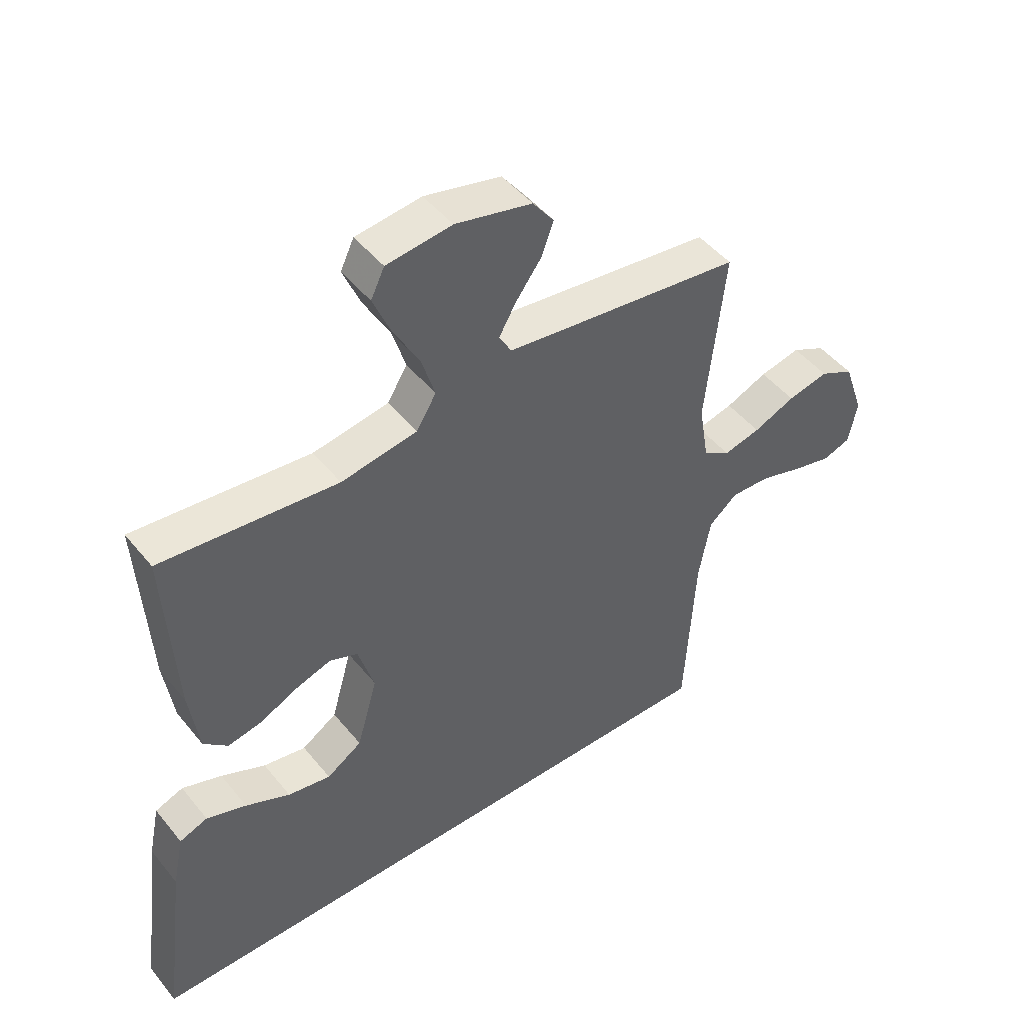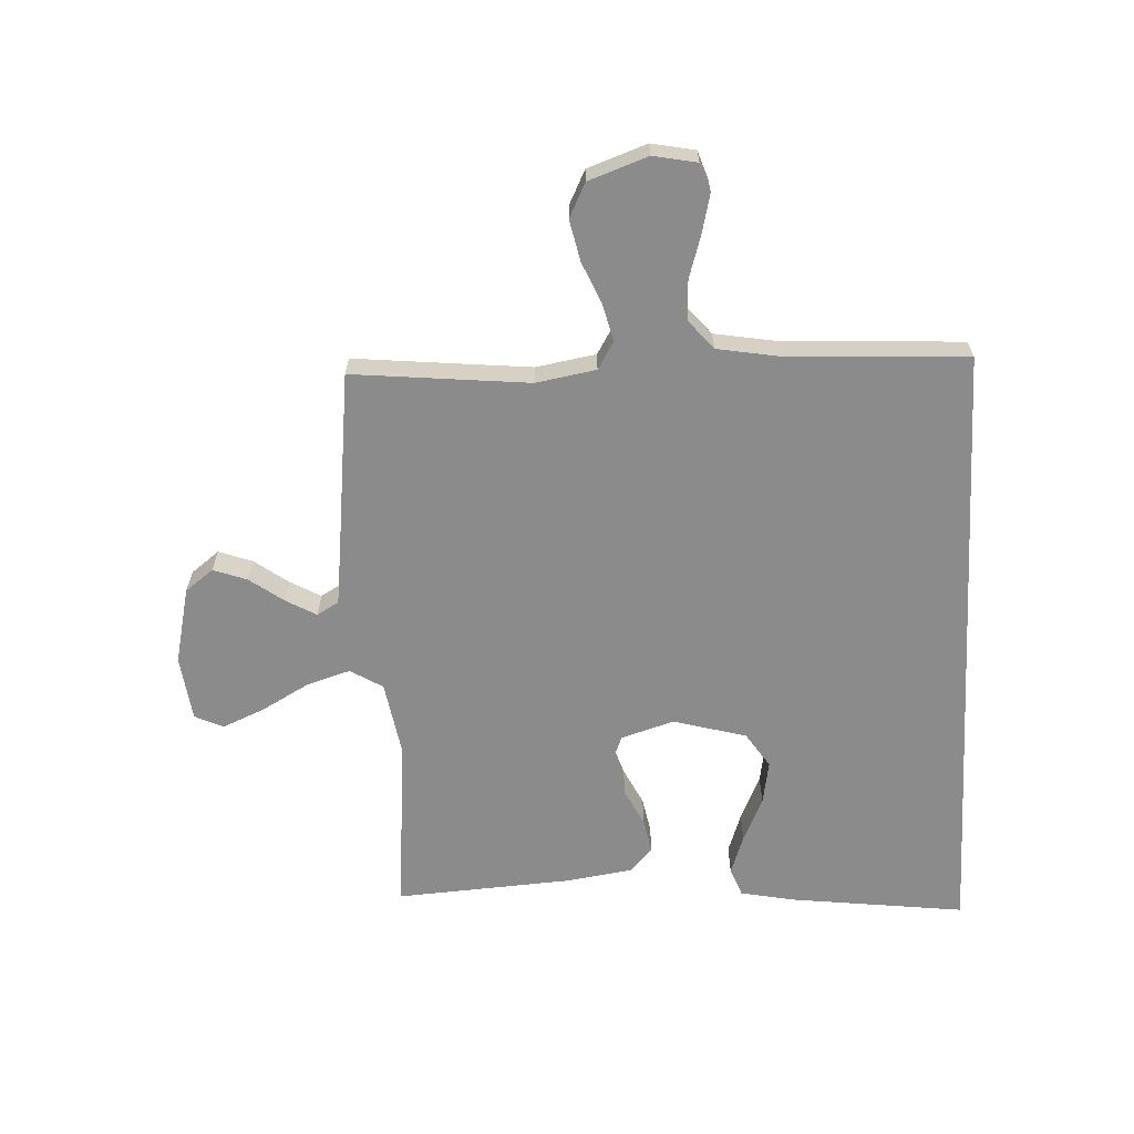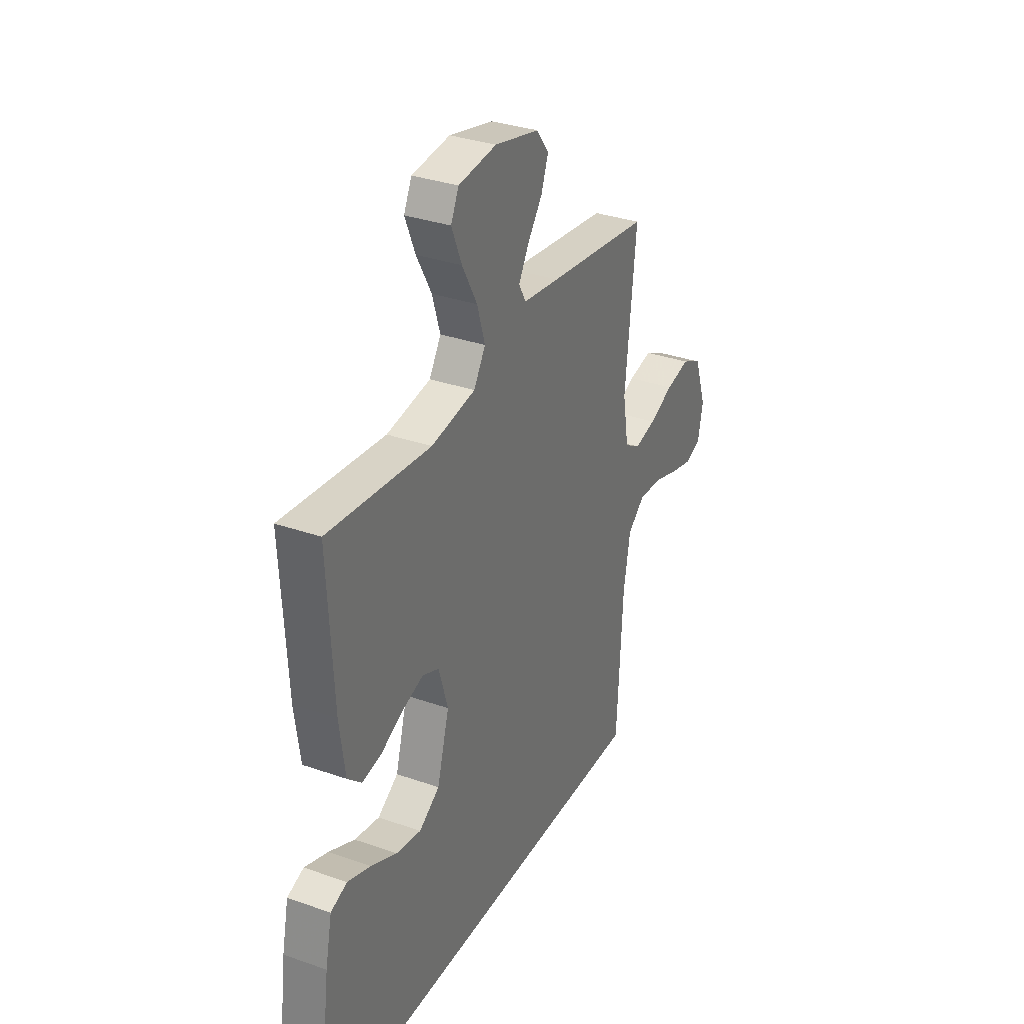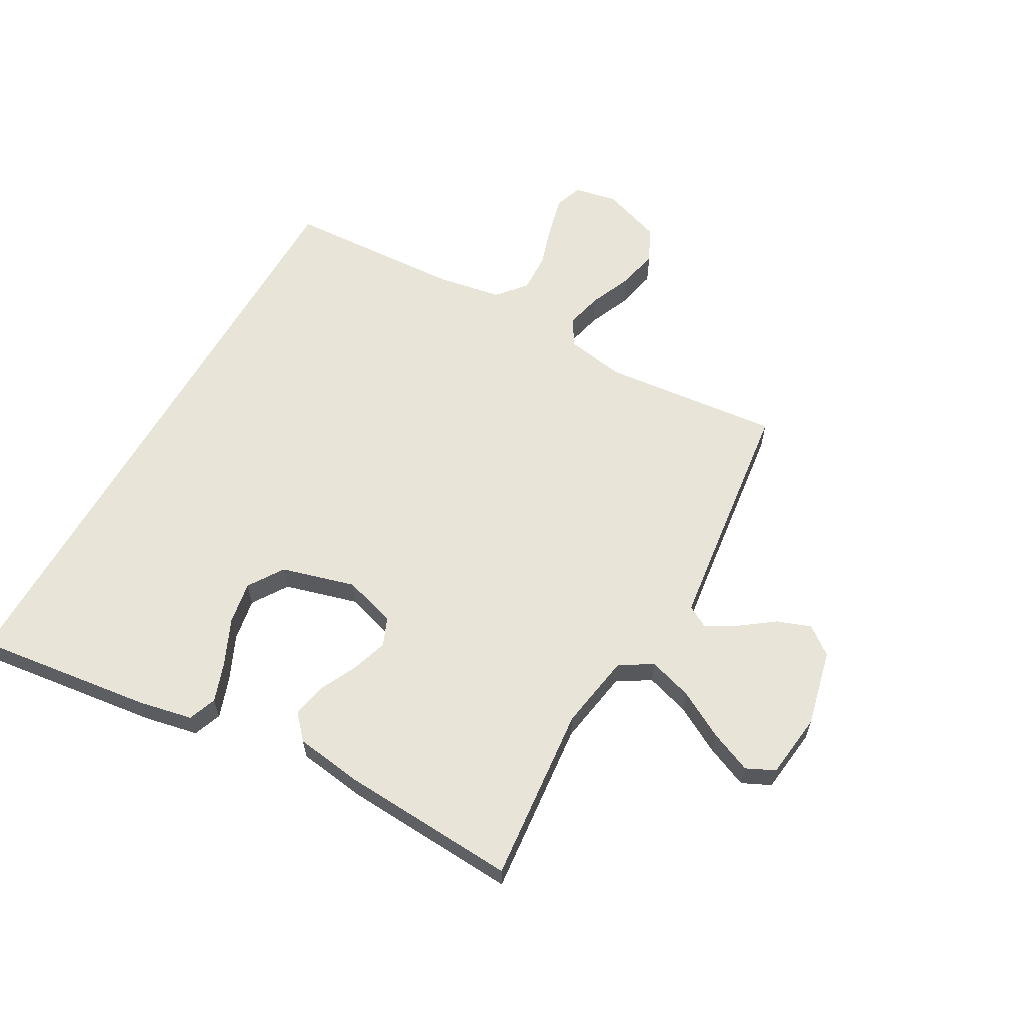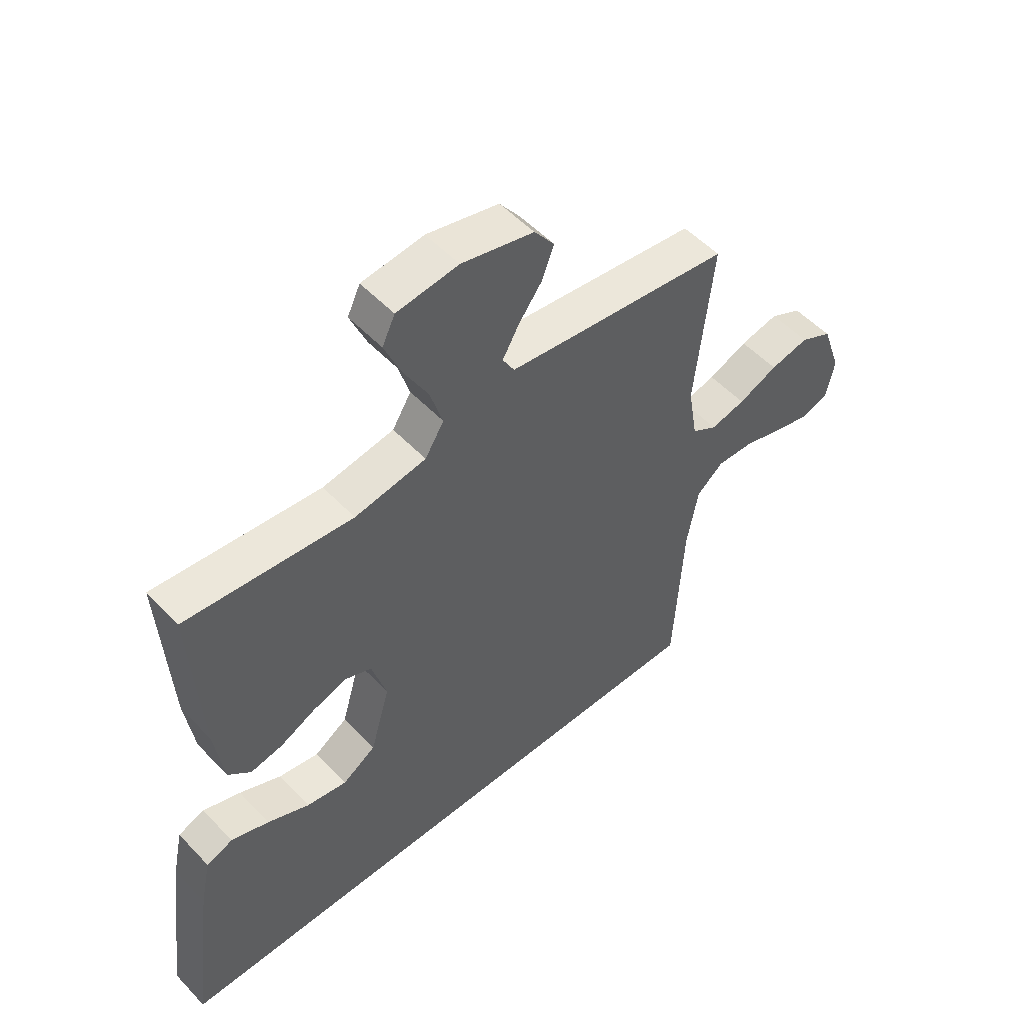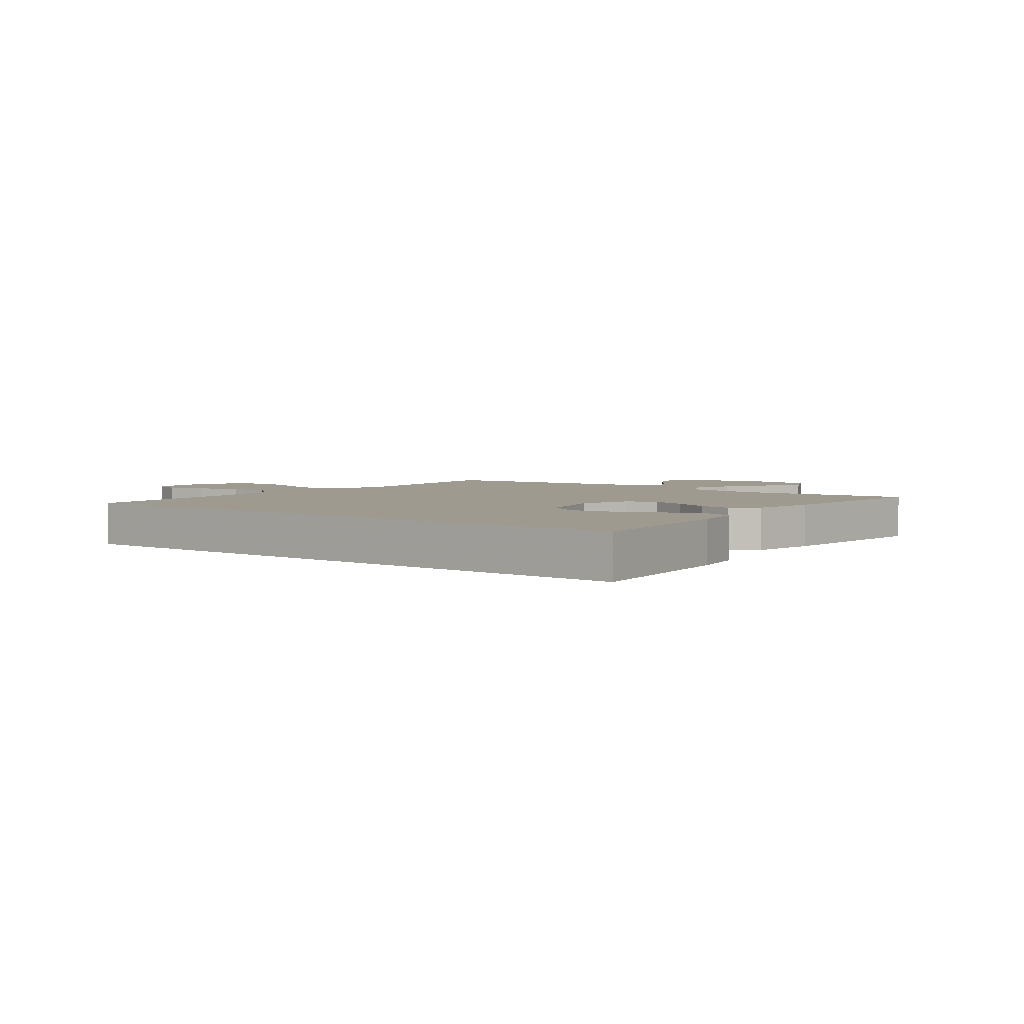
<metadata>
{"format":"obj","ext":"obj","renderer":"f3d","projection":"perspective","resolution":1024,"background":"white","views":[{"elev":47.6,"azim":-36.9,"up":"+Z"},{"elev":-63.9,"azim":93.2,"up":"+Y"},{"elev":32.8,"azim":-64.1,"up":"+Z"},{"elev":61.3,"azim":-60.4,"up":"+Y"},{"elev":52.6,"azim":-41.9,"up":"+Z"},{"elev":3.7,"azim":-141.6,"up":"+Y"}]}
</metadata>
<code>
v -0.5 0.07 0.5
v -0.2 0.07 0.47
v -0.071 0.07 0.491
v -0.037 0.07 0.546
v -0.06 0.07 0.621
v -0.104 0.07 0.701
v -0.134 0.07 0.773
v -0.111 0.07 0.821
v 0 0.07 0.834
v 0.13 0.07 0.803
v 0.166 0.07 0.755
v 0.145 0.07 0.698
v 0.102 0.07 0.64
v 0.073 0.07 0.589
v 0.094 0.07 0.552
v 0.2 0.07 0.538
v 0.5 0.07 0.5
v 0.468 0.07 0.2
v 0.485 0.07 0.098
v 0.531 0.07 0.07
v 0.594 0.07 0.085
v 0.665 0.07 0.115
v 0.735 0.07 0.13
v 0.793 0.07 0.101
v 0.828 0.07 0
v 0.813 0.07 -0.074
v 0.766 0.07 -0.09
v 0.7 0.07 -0.074
v 0.627 0.07 -0.051
v 0.559 0.07 -0.048
v 0.51 0.07 -0.089
v 0.49 0.07 -0.2
v 0.473 0.07 -0.5
v -0.585 0.07 -0.5
v -0.546 0.07 -0.2
v -0.527 0.07 -0.109
v -0.479 0.07 -0.091
v -0.411 0.07 -0.115
v -0.335 0.07 -0.15
v -0.262 0.07 -0.163
v -0.202 0.07 -0.124
v -0.167 0.07 0
v -0.194 0.07 0.09
v -0.242 0.07 0.11
v -0.304 0.07 0.09
v -0.368 0.07 0.059
v -0.426 0.07 0.048
v -0.467 0.07 0.085
v -0.483 0.07 0.2
v -0.5 0 0.5
v -0.2 0 0.47
v -0.071 0 0.491
v -0.037 0 0.546
v -0.06 0 0.621
v -0.104 0 0.701
v -0.134 0 0.773
v -0.111 0 0.821
v 0 0 0.834
v 0.13 0 0.803
v 0.166 0 0.755
v 0.145 0 0.698
v 0.102 0 0.64
v 0.073 0 0.589
v 0.094 0 0.552
v 0.2 0 0.538
v 0.5 0 0.5
v 0.468 0 0.2
v 0.485 0 0.098
v 0.531 0 0.07
v 0.594 0 0.085
v 0.665 0 0.115
v 0.735 0 0.13
v 0.793 0 0.101
v 0.828 0 0
v 0.813 0 -0.074
v 0.766 0 -0.09
v 0.7 0 -0.074
v 0.627 0 -0.051
v 0.559 0 -0.048
v 0.51 0 -0.089
v 0.49 0 -0.2
v 0.473 0 -0.5
v -0.585 0 -0.5
v -0.546 0 -0.2
v -0.527 0 -0.109
v -0.479 0 -0.091
v -0.411 0 -0.115
v -0.335 0 -0.15
v -0.262 0 -0.163
v -0.202 0 -0.124
v -0.167 0 0
v -0.194 0 0.09
v -0.242 0 0.11
v -0.304 0 0.09
v -0.368 0 0.059
v -0.426 0 0.048
v -0.467 0 0.085
v -0.483 0 0.2
f 49 1 2
f 48 49 2
f 47 48 2
f 46 47 2
f 45 46 2
f 44 45 2 3
f 43 44 3 4
f 42 43 4
f 37 38 39
f 36 37 39
f 35 36 39
f 34 35 39
f 34 39 40
f 34 40 41
f 33 34 41
f 32 33 41
f 27 28 29
f 26 27 29
f 25 26 29
f 24 25 29
f 23 24 29
f 22 23 29
f 21 22 29
f 20 21 29 30
f 19 20 30 31
f 16 17 18
f 32 41 42
f 31 32 42
f 19 31 42
f 18 19 42
f 16 18 42
f 15 16 42
f 11 12 13
f 10 11 13
f 9 10 13
f 8 9 13
f 7 8 13
f 6 7 13
f 5 6 13
f 14 15 42 4
f 4 5 13 14
f 51 50 98
f 51 98 97
f 51 97 96
f 51 96 95
f 51 95 94
f 52 51 94 93
f 53 52 93 92
f 53 92 91
f 88 87 86
f 88 86 85
f 88 85 84
f 88 84 83
f 89 88 83
f 90 89 83
f 90 83 82
f 90 82 81
f 78 77 76
f 78 76 75
f 78 75 74
f 78 74 73
f 78 73 72
f 78 72 71
f 78 71 70
f 79 78 70 69
f 80 79 69 68
f 67 66 65
f 91 90 81
f 91 81 80
f 91 80 68
f 91 68 67
f 91 67 65
f 91 65 64
f 62 61 60
f 62 60 59
f 62 59 58
f 62 58 57
f 62 57 56
f 62 56 55
f 62 55 54
f 53 91 64 63
f 63 62 54 53
f 1 50 51 2
f 2 51 52 3
f 3 52 53 4
f 4 53 54 5
f 5 54 55 6
f 6 55 56 7
f 7 56 57 8
f 8 57 58 9
f 9 58 59 10
f 10 59 60 11
f 11 60 61 12
f 12 61 62 13
f 13 62 63 14
f 14 63 64 15
f 15 64 65 16
f 16 65 66 17
f 17 66 67 18
f 18 67 68 19
f 19 68 69 20
f 20 69 70 21
f 21 70 71 22
f 22 71 72 23
f 23 72 73 24
f 24 73 74 25
f 25 74 75 26
f 26 75 76 27
f 27 76 77 28
f 28 77 78 29
f 29 78 79 30
f 30 79 80 31
f 31 80 81 32
f 32 81 82 33
f 33 82 83 34
f 34 83 84 35
f 35 84 85 36
f 36 85 86 37
f 37 86 87 38
f 38 87 88 39
f 39 88 89 40
f 40 89 90 41
f 41 90 91 42
f 42 91 92 43
f 43 92 93 44
f 44 93 94 45
f 45 94 95 46
f 46 95 96 47
f 47 96 97 48
f 48 97 98 49
f 49 98 50 1

</code>
